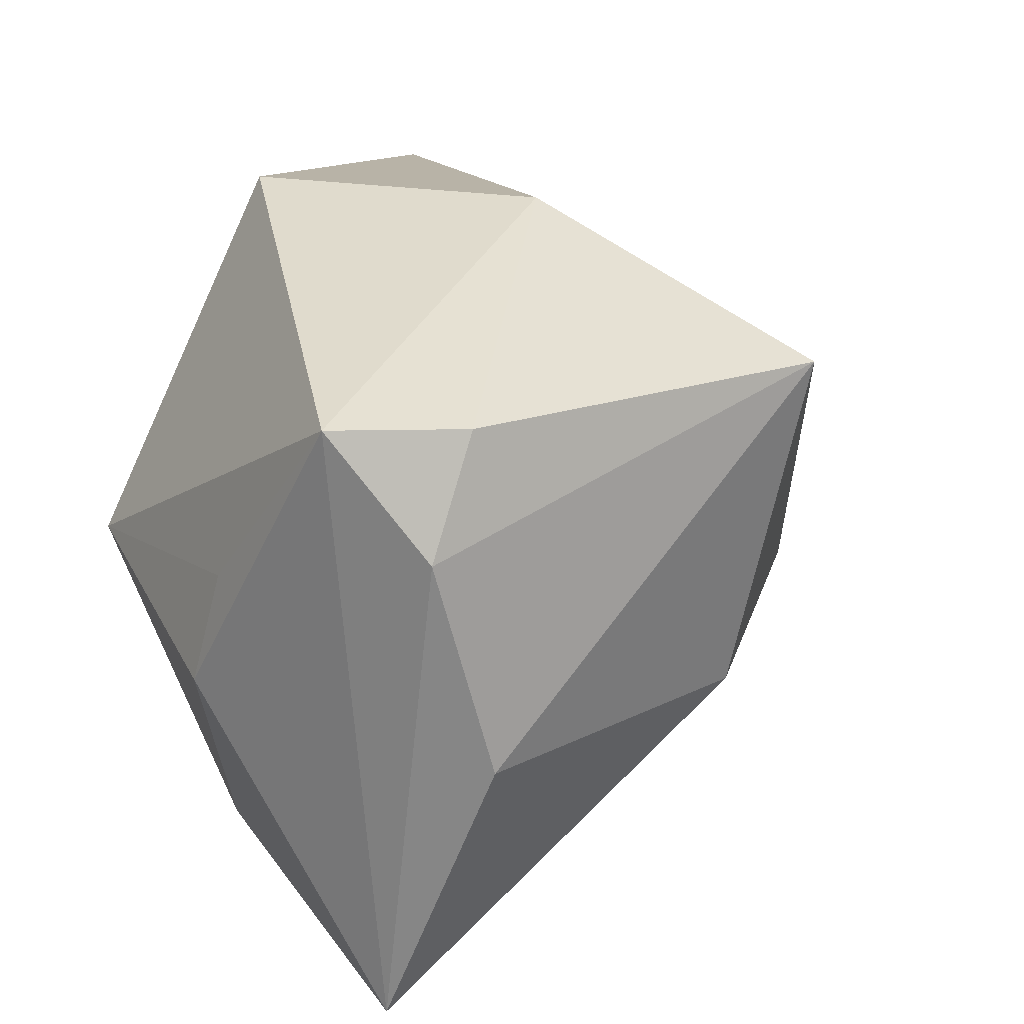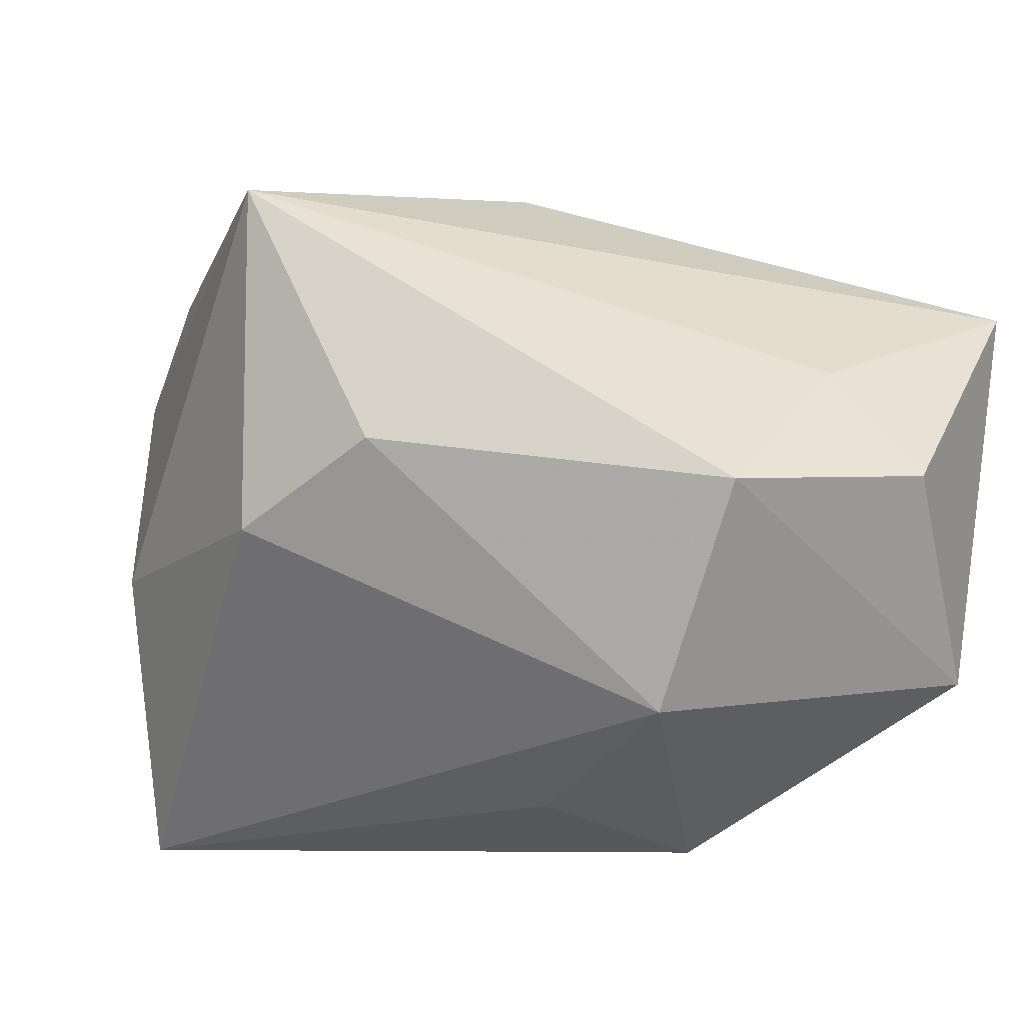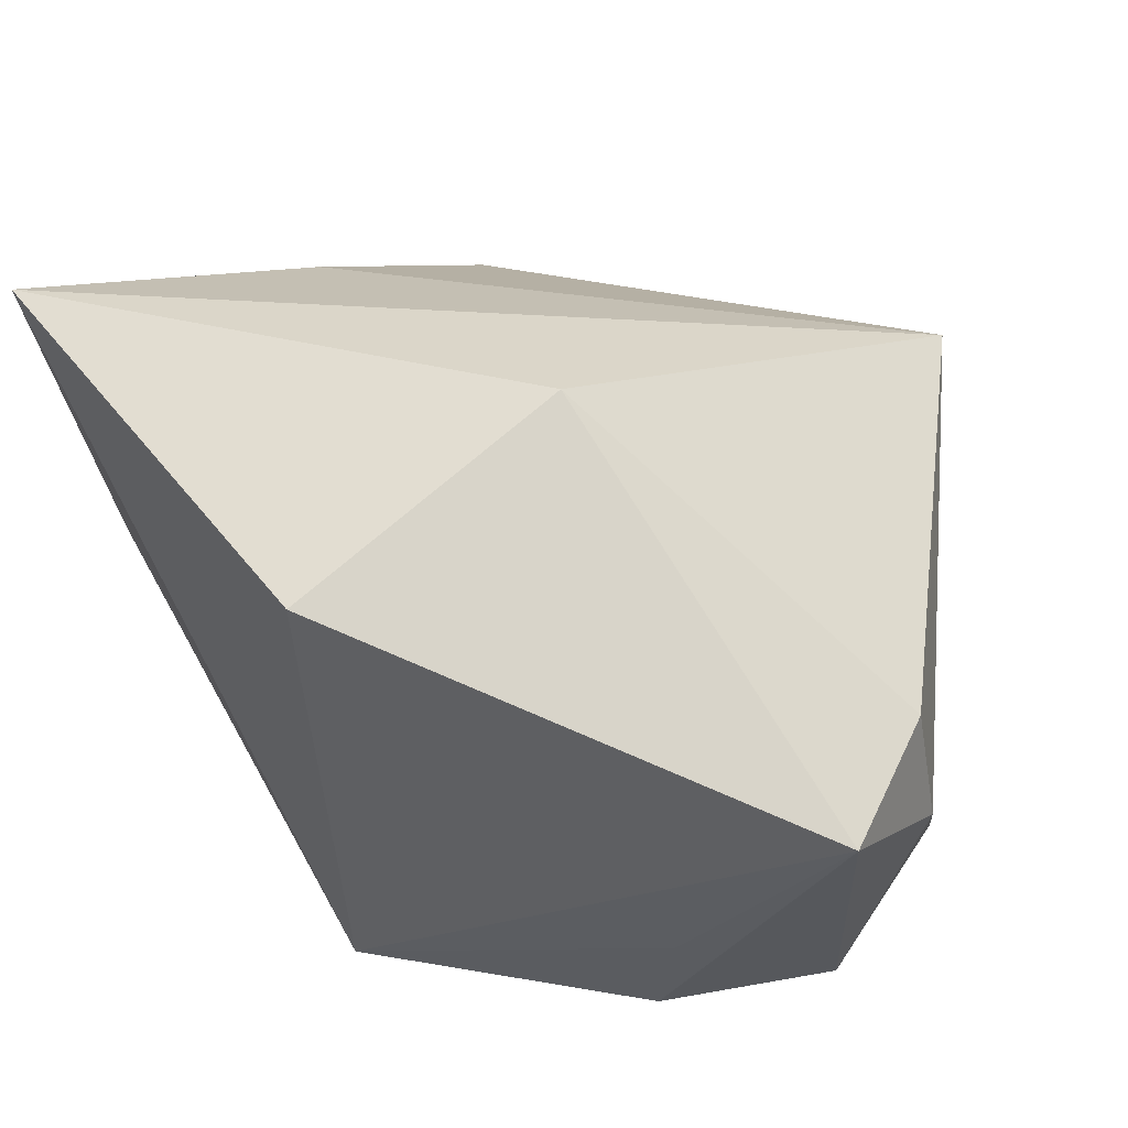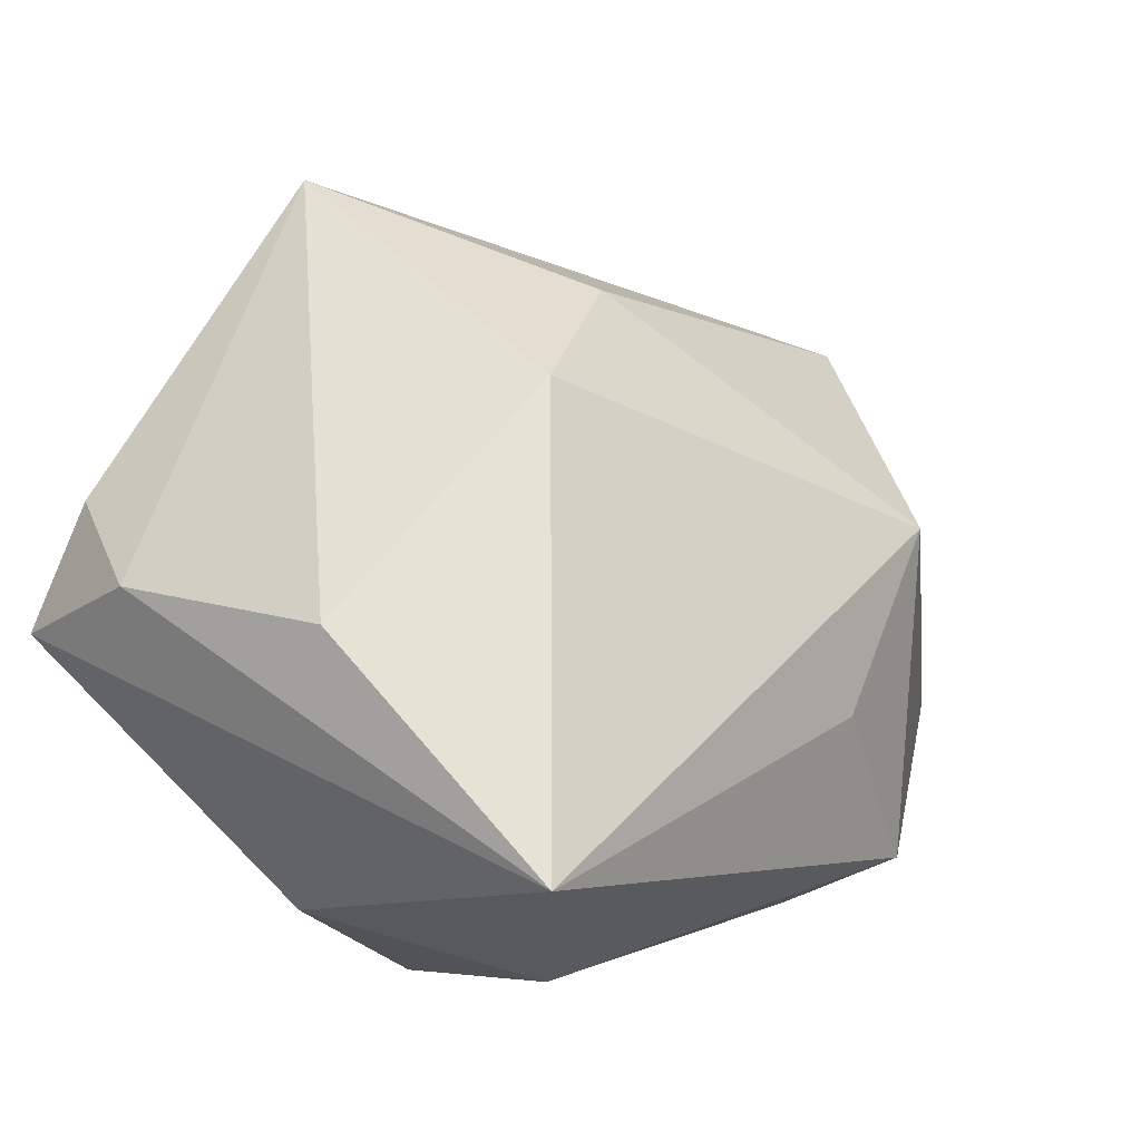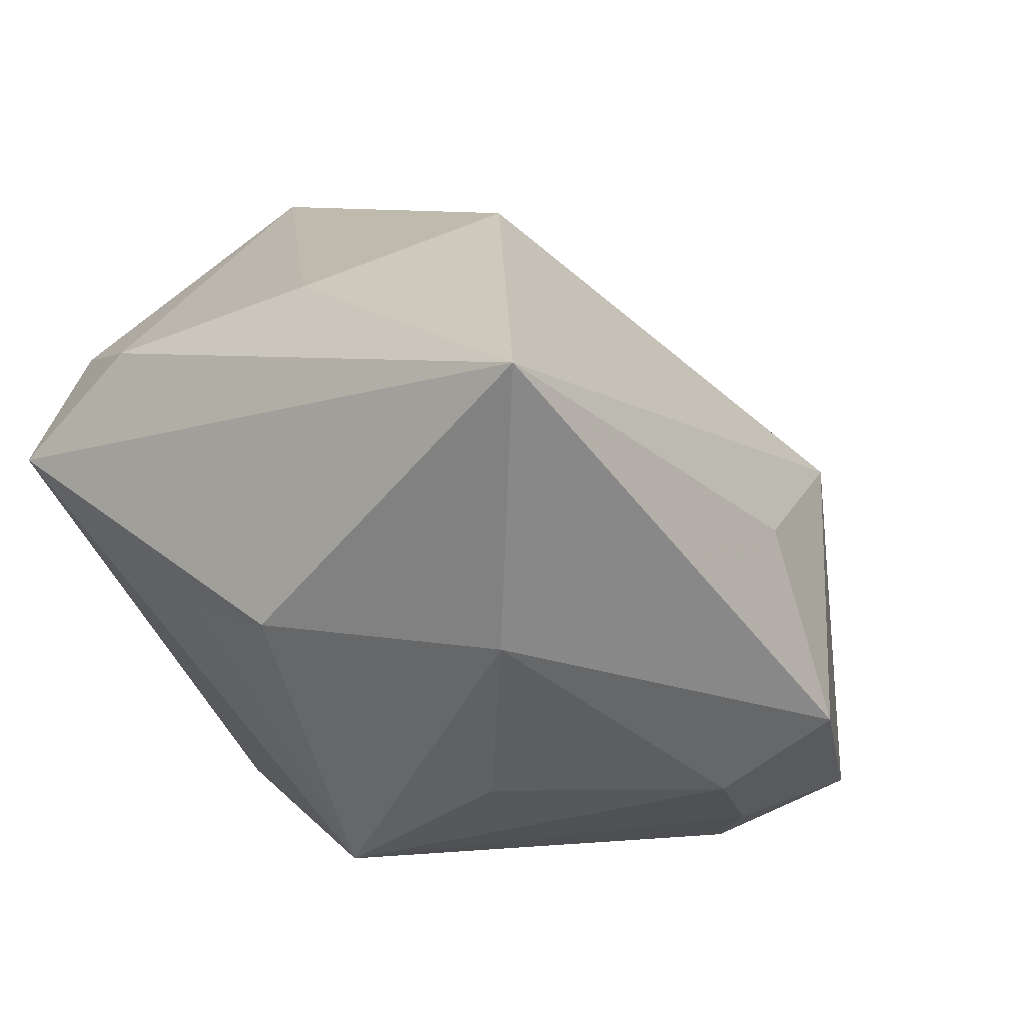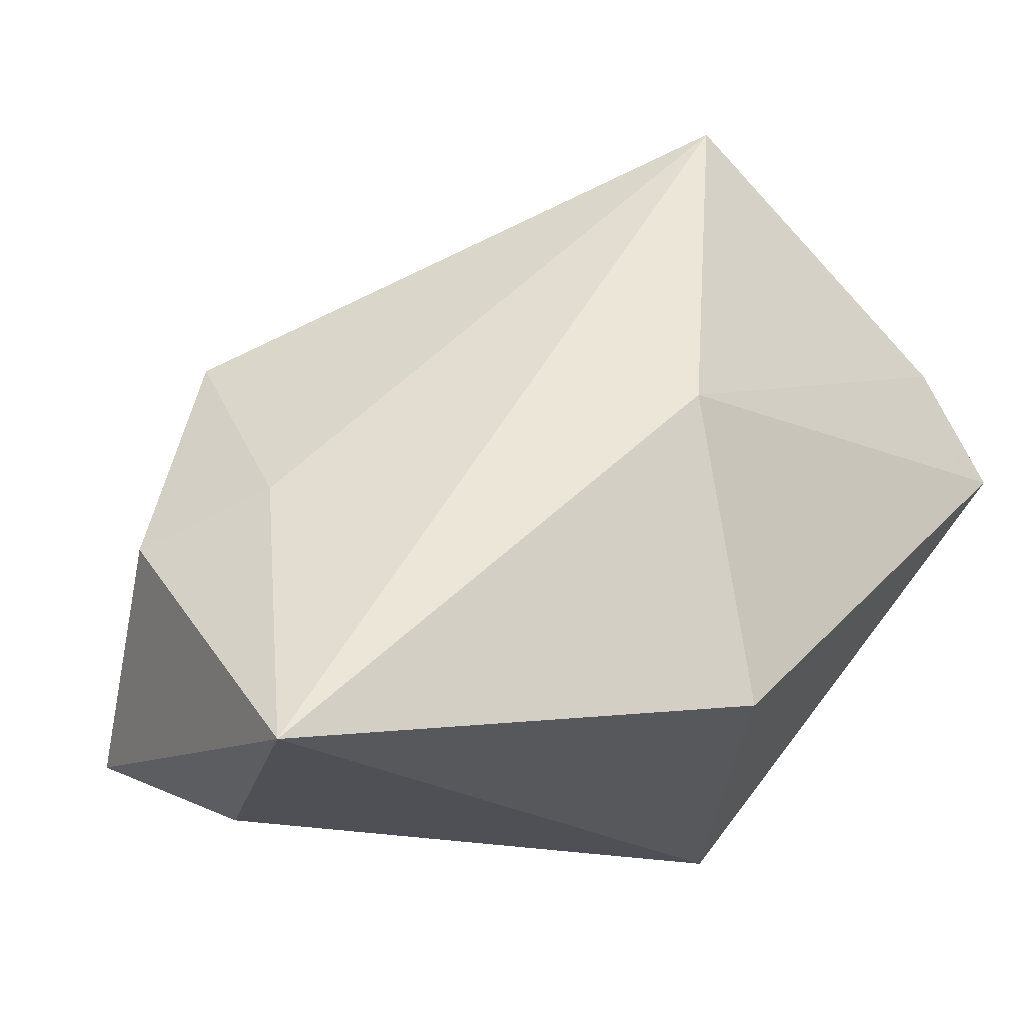
<metadata>
{"format":"obj","ext":"obj","renderer":"f3d","projection":"perspective","resolution":1024,"background":"white","views":[{"elev":26.7,"azim":118.0,"up":"+Z"},{"elev":-16.1,"azim":-141.7,"up":"+Z"},{"elev":69.8,"azim":61.0,"up":"+Z"},{"elev":36.1,"azim":129.5,"up":"+Y"},{"elev":-3.9,"azim":127.9,"up":"+Y"},{"elev":-19.4,"azim":-35.3,"up":"+Y"}]}
</metadata>
<code>
v 0.03474 -0.005073 0.006736
v 0.03662 0.01837 0.01437
v 0.00737 0.03352 -0.007599
v -0.007391 0.03249 -0.00105
v -0.02917 -0.02886 -0.009283
v 0.02798 -0.009499 -0.02406
v 0.002758 0.03877 0.02443
v -0.04183 -0.02886 0.02059
v -0.03665 -0.002411 0.00851
v -0.0361 0.01415 -0.006035
v 0.01834 -0.02218 -0.01548
v 0.03081 0.0192 0.02493
v 0.0381 0.008845 0.0255
v 0.0381 0.01349 -0.03324
v -0.003952 -0.02252 -0.02602
v -0.04398 -0.006761 -0.002301
v -0.02377 0.009192 -0.02535
v -0.009673 -0.01595 -0.03445
v 0.03647 -0.007269 -0.003875
v 0.03402 0.02293 -0.00638
v -0.02047 -0.02621 -0.01768
v -0.005658 0.00617 0.03204
v 0.0002786 -0.02198 0.03148
v -0.03798 -0.02307 -0.01921
v -0.004997 0.002027 -0.03132
v 0.02017 -0.02886 -0.0004972
f 20 2 14
f 14 3 20
f 26 19 1
f 6 18 14
f 6 19 26
f 14 19 6
f 24 18 15
f 18 6 15
f 17 3 14
f 4 3 17
f 17 18 24
f 7 3 4
f 2 20 7
f 7 20 3
f 26 8 5
f 5 8 24
f 11 6 26
f 26 15 11
f 11 15 6
f 14 18 25
f 25 17 14
f 18 17 25
f 10 17 24
f 4 17 10
f 10 7 4
f 24 15 21
f 21 5 24
f 21 15 26
f 26 5 21
f 23 8 26
f 24 8 16
f 16 10 24
f 8 7 9
f 7 10 9
f 9 16 8
f 10 16 9
f 22 7 8
f 8 23 22
f 13 22 23
f 13 1 19
f 14 2 13
f 13 19 14
f 26 1 13
f 13 23 26
f 2 7 12
f 12 13 2
f 7 22 12
f 22 13 12

</code>
